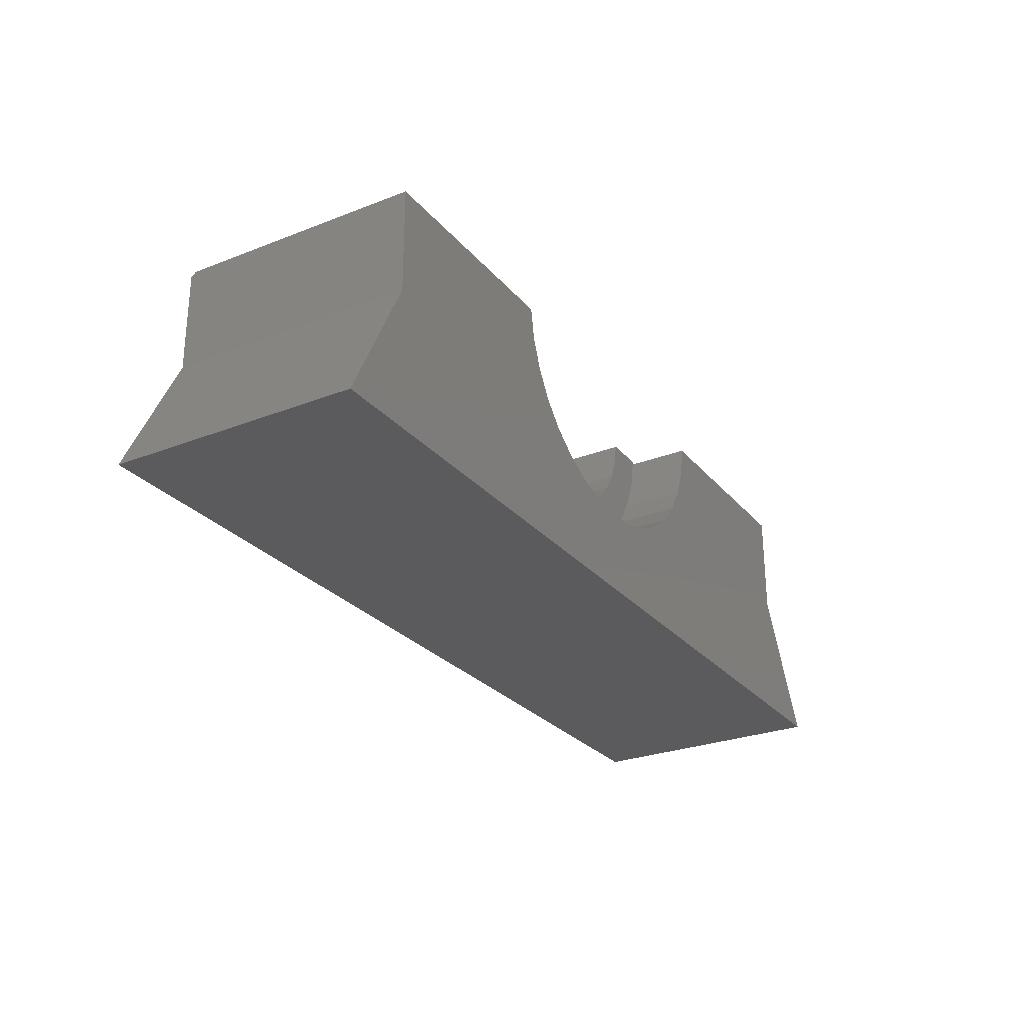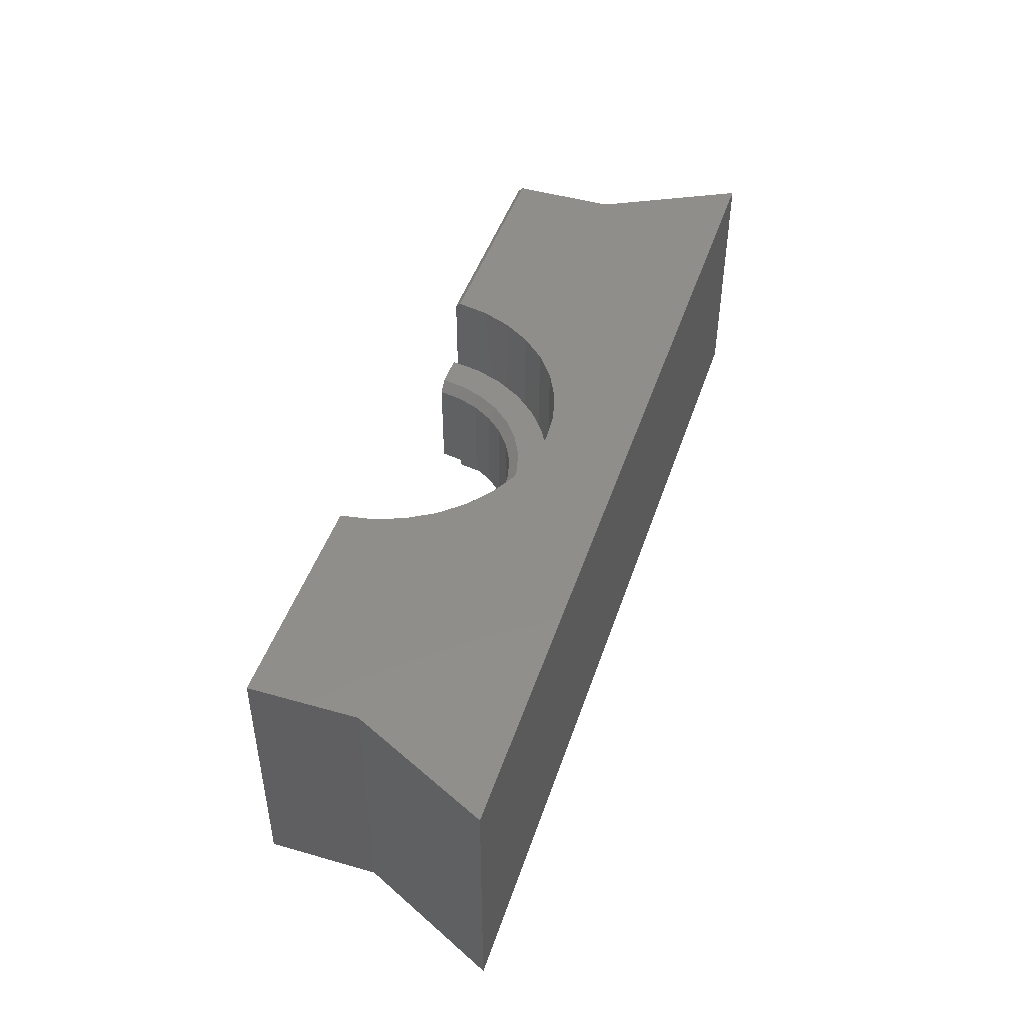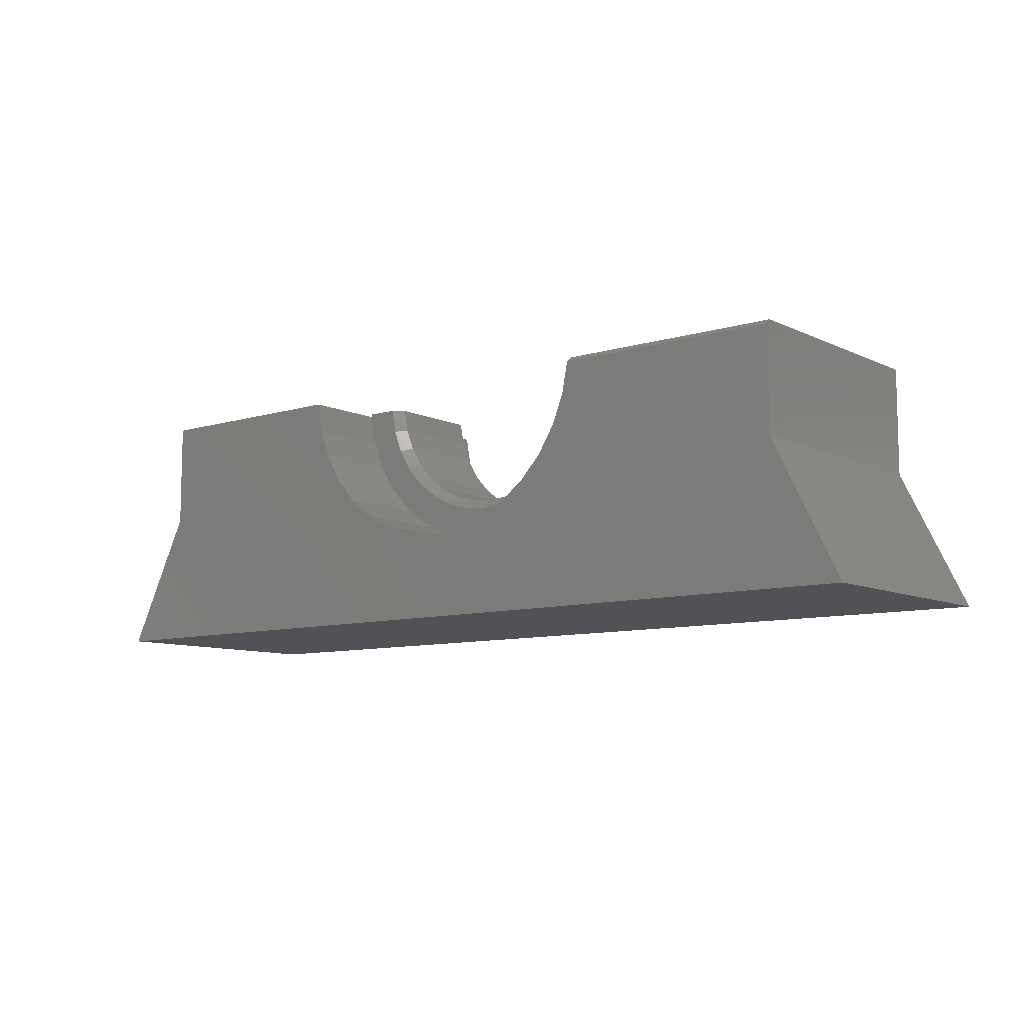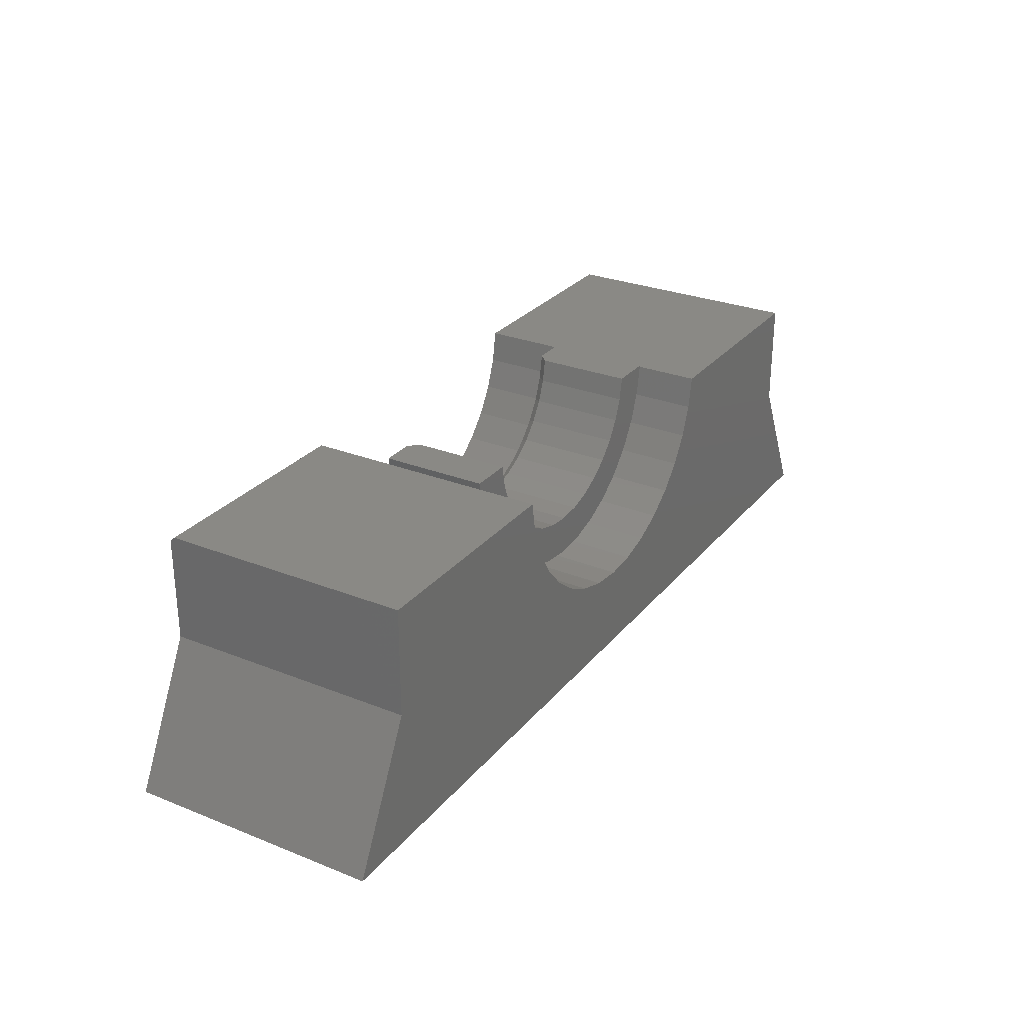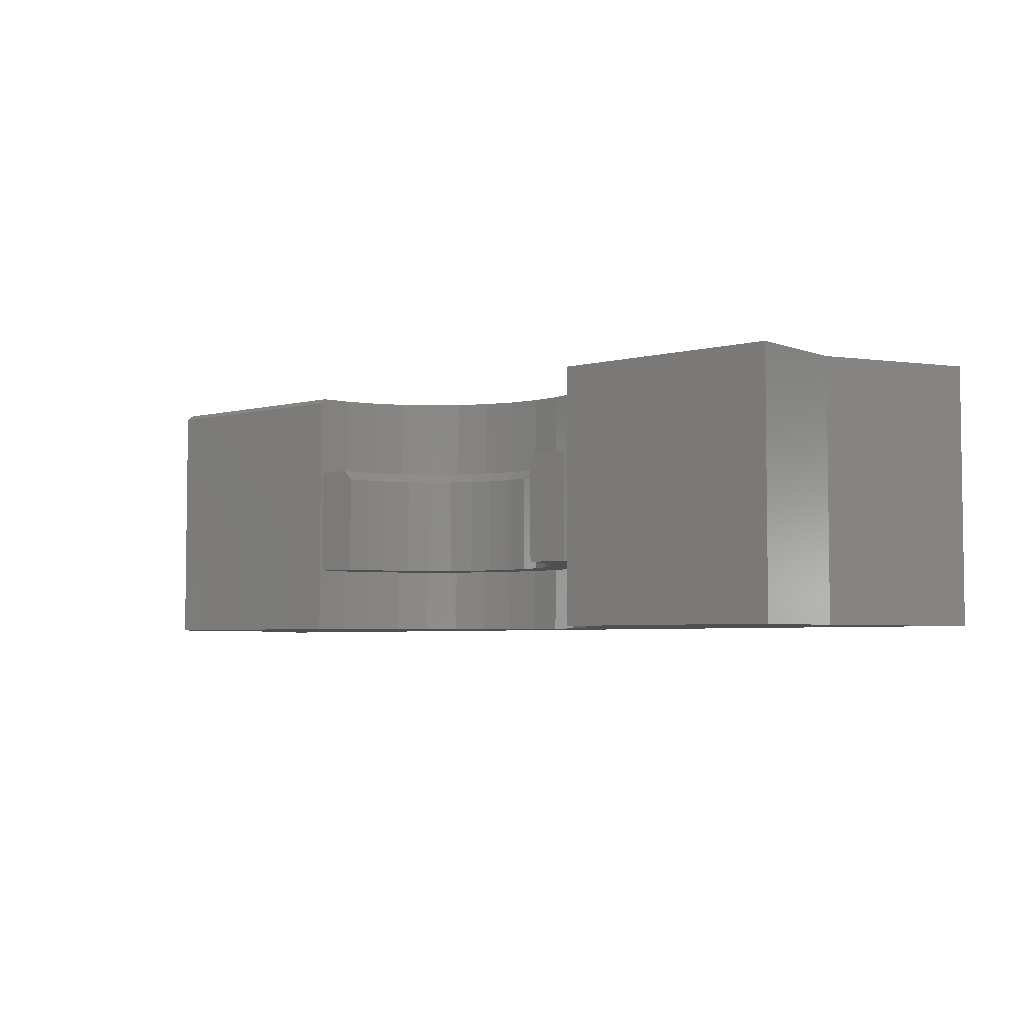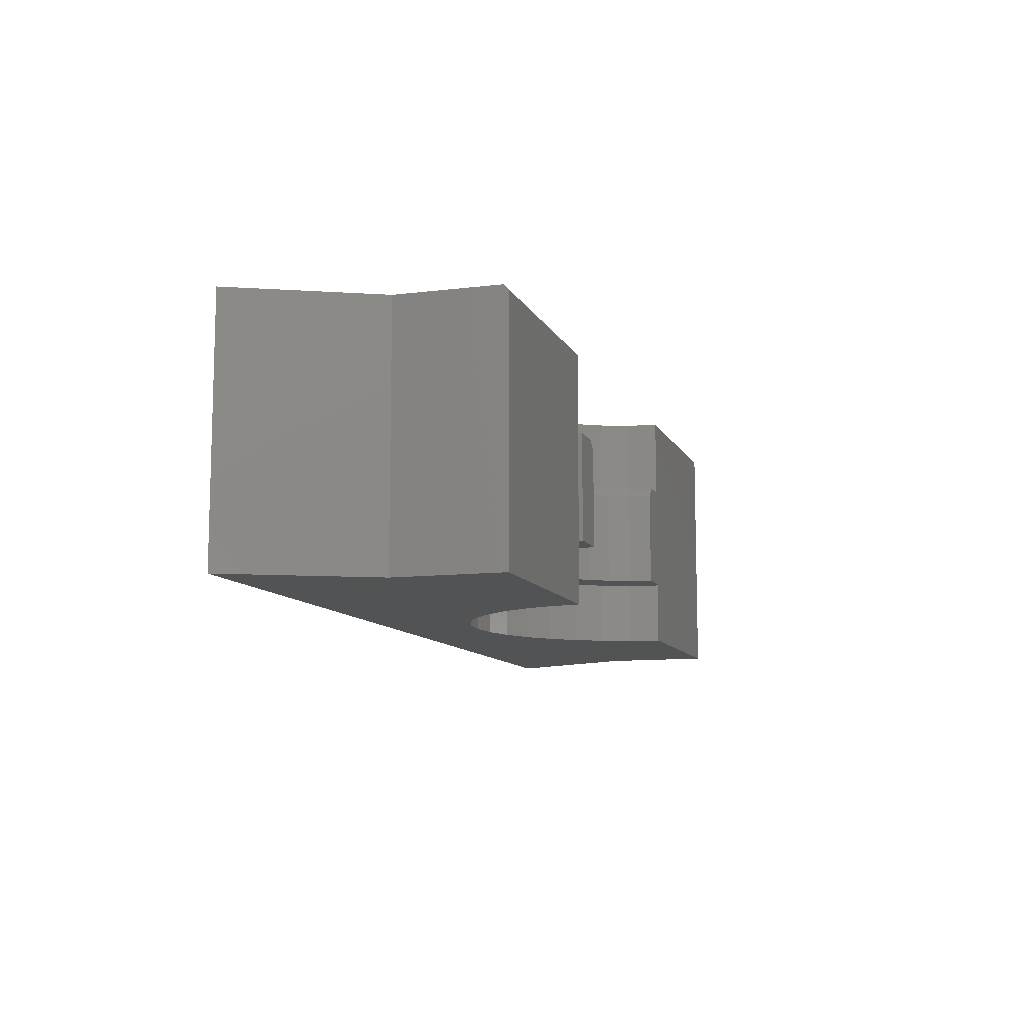
<metadata>
{"format":"stl","ext":"stl","renderer":"f3d","projection":"perspective","resolution":1024,"background":"white","views":[{"elev":-27.1,"azim":-58.9,"up":"+Z"},{"elev":46.3,"azim":108.1,"up":"+Y"},{"elev":-9.1,"azim":-141.1,"up":"+Z"},{"elev":28.1,"azim":-58.9,"up":"+Z"},{"elev":-4.5,"azim":40.0,"up":"+Y"},{"elev":-10.2,"azim":-72.6,"up":"+Y"}]}
</metadata>
<code>
# stl→obj: 133 verts, 258 faces
v 0.08323 0.07031 0.2129
v 0.1878 0.07031 0.2203
v 0.1478 0.07031 0.1895
v 0.04427 0.07031 0.2017
v 0.003906 0.07031 0.198
v -0.04638 0.07031 0.1528
v -0.09491 0.07031 0.1668
v 0.1027 0.07031 0.1668
v 0.05419 0.07031 0.1528
v 0.003906 0.07031 0.1481
v -0.14 0.07031 0.1895
v -0.18 0.07031 0.2203
v -0.07542 0.07031 0.2129
v -0.03646 0.07031 0.2017
v 0.1788 0.07031 0.2859
v 0.1998 0.07031 0.3206
v 0.2475 0.07031 0.3013
v 0.214 0.07031 0.3585
v 0.265 0.07031 0.3486
v 0.221 0.07031 0.3984
v 0.2734 0.07031 0.3984
v 0.1194 0.07031 0.2311
v 0.1517 0.07031 0.2558
v 0.2215 0.07031 0.258
v -0.1709 0.07031 0.2859
v -0.2397 0.07031 0.3013
v -0.192 0.07031 0.3206
v -0.2572 0.07031 0.3486
v -0.2062 0.07031 0.3585
v -0.2656 0.07031 0.3984
v -0.2132 0.07031 0.3984
v -0.1116 0.07031 0.2311
v -0.2137 0.07031 0.258
v -0.1438 0.07031 0.2558
v -0.2656 -0.1016 0.3984
v -0.1975 -0.1016 0.3984
v -0.1975 0.05469 0.3984
v 0.003906 0.05469 0.2136
v 0.04122 -0.1016 0.2171
v 0.04122 0.05469 0.2171
v 0.07725 -0.1016 0.2274
v 0.07725 0.05469 0.2274
v 0.1108 -0.1016 0.2441
v 0.1108 0.05469 0.2441
v 0.1406 -0.1016 0.2668
v 0.1406 0.05469 0.2668
v 0.1657 -0.1016 0.2946
v 0.1657 0.05469 0.2946
v 0.1853 -0.1016 0.3265
v 0.1853 0.05469 0.3265
v 0.1987 -0.1016 0.3616
v 0.1987 0.05469 0.3616
v 0.2053 -0.1016 0.3984
v 0.2053 0.05469 0.3984
v 0.003906 -0.1016 0.2136
v -0.03341 0.05469 0.2171
v -0.03341 -0.1016 0.2171
v -0.06944 0.05469 0.2274
v -0.06944 -0.1016 0.2274
v -0.1029 0.05469 0.2441
v -0.1029 -0.1016 0.2441
v -0.1328 0.05469 0.2668
v -0.1328 -0.1016 0.2668
v -0.1579 0.05469 0.2946
v -0.1579 -0.1016 0.2946
v -0.1775 0.05469 0.3265
v -0.1775 -0.1016 0.3265
v -0.1909 0.05469 0.3616
v -0.1909 -0.1016 0.3616
v 0.2734 -0.1016 0.3984
v 0.1878 -0.1016 0.2203
v 0.1478 -0.1016 0.1895
v 0.1027 -0.1016 0.1668
v -0.09491 -0.1016 0.1668
v -0.04638 -0.1016 0.1528
v 0.05419 -0.1016 0.1528
v 0.003906 -0.1016 0.1481
v -0.18 -0.1016 0.2203
v -0.14 -0.1016 0.1895
v 0.265 -0.1016 0.3486
v 0.2475 -0.1016 0.3013
v 0.2215 -0.1016 0.258
v -0.2572 -0.1016 0.3486
v -0.2397 -0.1016 0.3013
v -0.2137 -0.1016 0.258
v 0.6395 0.2031 0.2211
v 0.75 0.2031 -9.185e-17
v 0.19 0.2031 0.2135
v 0.2239 0.2031 0.2519
v 0.2502 0.2031 0.296
v 0.2678 0.2031 0.3442
v 0.2763 0.2031 0.3947
v 0.6395 0.2031 0.3947
v -0.6395 0.2031 0.2211
v -0.6395 0.2031 0.3869
v -0.2756 0.2031 0.3869
v -0.2657 0.2031 0.3366
v -0.2467 0.2031 0.289
v -0.2192 0.2031 0.2457
v -0.1842 0.2031 0.2082
v -0.75 0.2031 0
v 0.003921 0.2031 0.1381
v 0.05492 0.2031 0.1435
v 0.104 0.2031 0.1583
v 0.1496 0.2031 0.1819
v -0.1429 0.2031 0.1778
v -0.09672 0.2031 0.1555
v -0.04721 0.2031 0.1421
v -0.6395 -0.2031 0.2211
v -0.6395 -0.2031 0.3947
v -0.6395 0.1953 0.3947
v -0.2763 -0.2031 0.3947
v -0.2763 0.1953 0.3947
v -0.2677 -0.2031 0.3437
v -0.05155 -0.2031 0.1429
v -1.989e-17 -0.2031 0.1381
v -0.1013 -0.2031 0.1572
v -0.1475 -0.2031 0.1806
v -0.1886 -0.2031 0.2121
v -0.223 -0.2031 0.2508
v -0.2497 -0.2031 0.2951
v 0.05155 -0.2031 0.1429
v 0.1013 -0.2031 0.1572
v 0.1475 -0.2031 0.1806
v 0.1886 -0.2031 0.2121
v 0.223 -0.2031 0.2508
v 0.2497 -0.2031 0.2951
v 0.2677 -0.2031 0.3437
v 0.2763 -0.2031 0.3947
v 0.6395 -0.2031 0.2211
v 0.6395 -0.2031 0.3947
v 0.75 -0.2031 -9.185e-17
v -0.75 -0.2031 0
f 1 2 3
f 4 1 3
f 5 4 3
f 6 7 8
f 9 6 8
f 10 6 9
f 11 12 13
f 11 13 14
f 11 14 5
f 11 5 3
f 11 3 8
f 11 8 7
f 15 16 17
f 17 16 18
f 17 18 19
f 19 18 20
f 19 20 21
f 1 22 2
f 2 22 23
f 2 23 24
f 24 23 15
f 24 15 17
f 25 26 27
f 27 26 28
f 27 28 29
f 29 28 30
f 29 30 31
f 13 12 32
f 32 12 33
f 32 33 34
f 34 33 26
f 34 26 25
f 30 35 31
f 31 35 36
f 31 36 37
f 38 39 40
f 40 39 41
f 40 41 42
f 42 41 43
f 42 43 44
f 44 43 45
f 44 45 46
f 46 45 47
f 46 47 48
f 48 47 49
f 48 49 50
f 50 49 51
f 50 51 52
f 52 51 53
f 52 53 54
f 39 38 55
f 55 38 56
f 55 56 57
f 57 56 58
f 57 58 59
f 59 58 60
f 59 60 61
f 61 60 62
f 61 62 63
f 63 62 64
f 63 64 65
f 65 64 66
f 65 66 67
f 67 66 68
f 67 68 69
f 69 68 37
f 69 37 36
f 70 21 53
f 53 21 20
f 53 20 54
f 62 34 64
f 64 34 25
f 64 25 66
f 66 25 27
f 66 27 68
f 68 27 29
f 68 29 37
f 37 29 31
f 23 46 15
f 15 46 48
f 15 48 16
f 16 48 50
f 16 50 18
f 18 50 52
f 18 52 20
f 20 52 54
f 38 5 56
f 56 5 14
f 56 14 58
f 58 14 13
f 58 13 60
f 60 13 32
f 60 32 62
f 62 32 34
f 5 38 4
f 4 38 40
f 4 40 1
f 1 40 42
f 46 23 44
f 44 23 22
f 44 22 42
f 42 22 1
f 41 39 71
f 72 71 39
f 72 39 55
f 73 74 75
f 73 75 76
f 76 75 77
f 59 78 57
f 57 78 79
f 79 55 57
f 70 53 80
f 80 53 51
f 80 51 81
f 81 51 49
f 81 49 47
f 81 47 82
f 82 47 45
f 82 45 71
f 71 45 43
f 71 43 41
f 74 73 79
f 79 73 72
f 79 72 55
f 36 35 69
f 69 35 83
f 69 83 67
f 67 83 84
f 67 84 65
f 65 84 63
f 63 84 85
f 63 85 61
f 61 85 78
f 61 78 59
f 21 70 19
f 19 70 80
f 19 80 17
f 17 80 81
f 17 81 24
f 24 81 82
f 24 82 2
f 2 82 71
f 2 71 3
f 3 71 72
f 3 72 8
f 8 72 73
f 8 73 9
f 9 73 76
f 9 76 10
f 10 76 77
f 10 77 6
f 6 77 75
f 6 75 7
f 7 75 74
f 7 74 11
f 11 74 79
f 11 79 12
f 12 79 78
f 12 78 33
f 33 78 85
f 33 85 26
f 26 85 84
f 26 84 28
f 28 84 83
f 28 83 30
f 30 83 35
f 86 87 88
f 86 88 89
f 86 89 90
f 86 90 91
f 86 91 92
f 86 92 93
f 94 95 96
f 94 96 97
f 94 97 98
f 94 98 99
f 94 99 100
f 87 101 102
f 87 102 103
f 87 103 104
f 87 104 105
f 87 105 88
f 101 94 100
f 101 100 106
f 101 106 107
f 101 107 108
f 101 108 102
f 109 110 94
f 94 110 111
f 94 111 95
f 112 113 110
f 110 113 111
f 114 96 112
f 96 113 112
f 108 115 116
f 115 108 107
f 107 117 115
f 117 107 106
f 106 118 117
f 118 106 100
f 100 119 118
f 119 100 99
f 99 120 119
f 120 99 98
f 98 121 120
f 121 98 97
f 97 114 121
f 114 97 96
f 108 116 102
f 102 116 122
f 102 122 103
f 103 122 123
f 103 123 104
f 104 123 124
f 104 124 105
f 105 124 125
f 105 125 88
f 88 125 126
f 88 126 89
f 89 126 127
f 89 127 90
f 90 127 128
f 90 128 91
f 91 128 129
f 91 129 92
f 113 96 111
f 111 96 95
f 130 131 129
f 130 129 128
f 130 128 127
f 130 127 126
f 130 126 125
f 130 125 132
f 132 125 124
f 132 124 123
f 132 123 122
f 132 122 116
f 132 116 133
f 109 119 120
f 109 120 121
f 109 121 114
f 109 114 112
f 109 112 110
f 133 116 115
f 133 115 117
f 133 117 118
f 133 118 119
f 133 119 109
f 94 101 109
f 109 101 133
f 131 93 129
f 129 93 92
f 86 93 130
f 130 93 131
f 87 86 132
f 132 86 130
f 133 101 132
f 132 101 87

</code>
